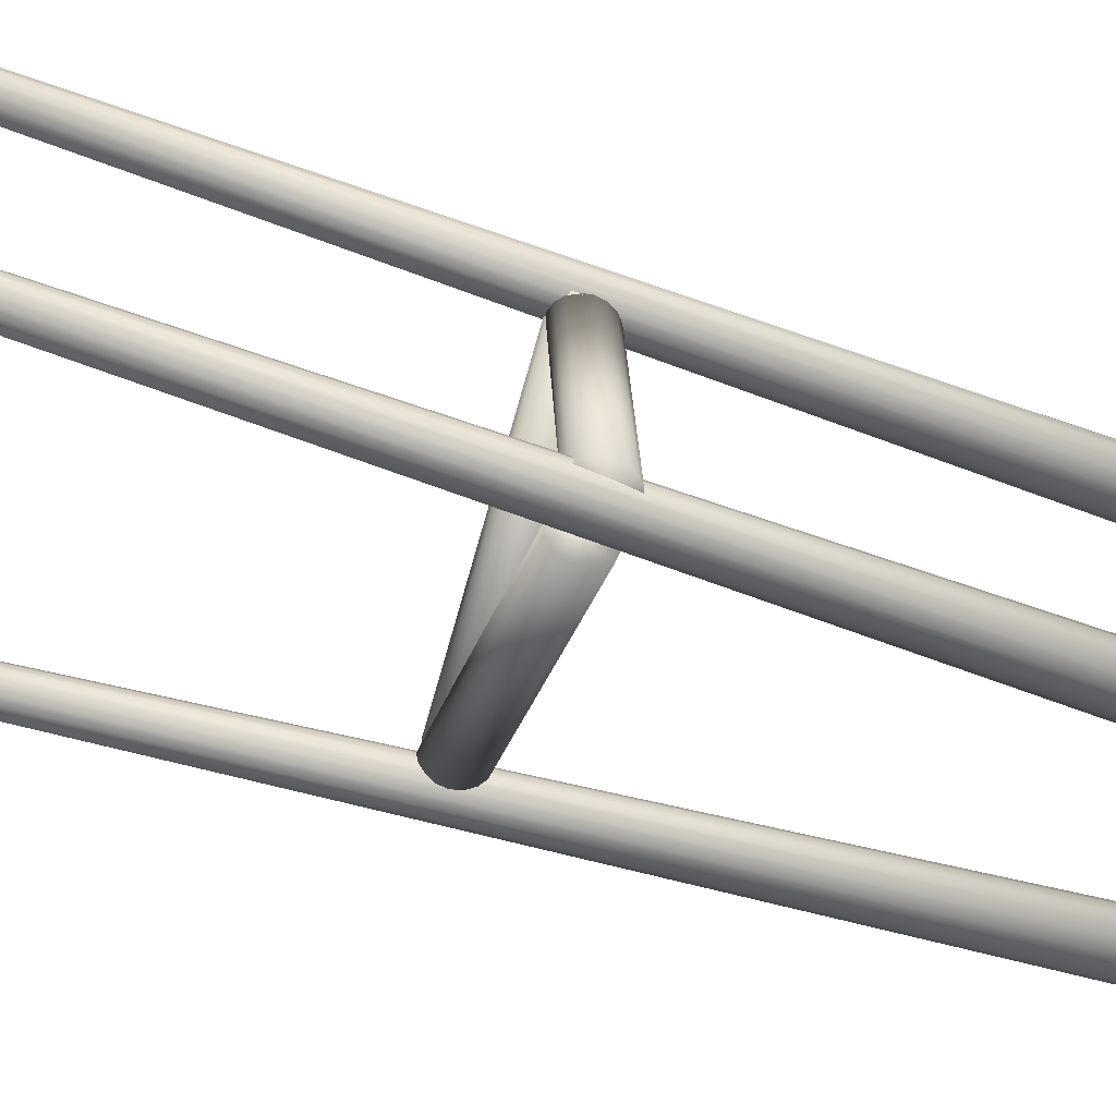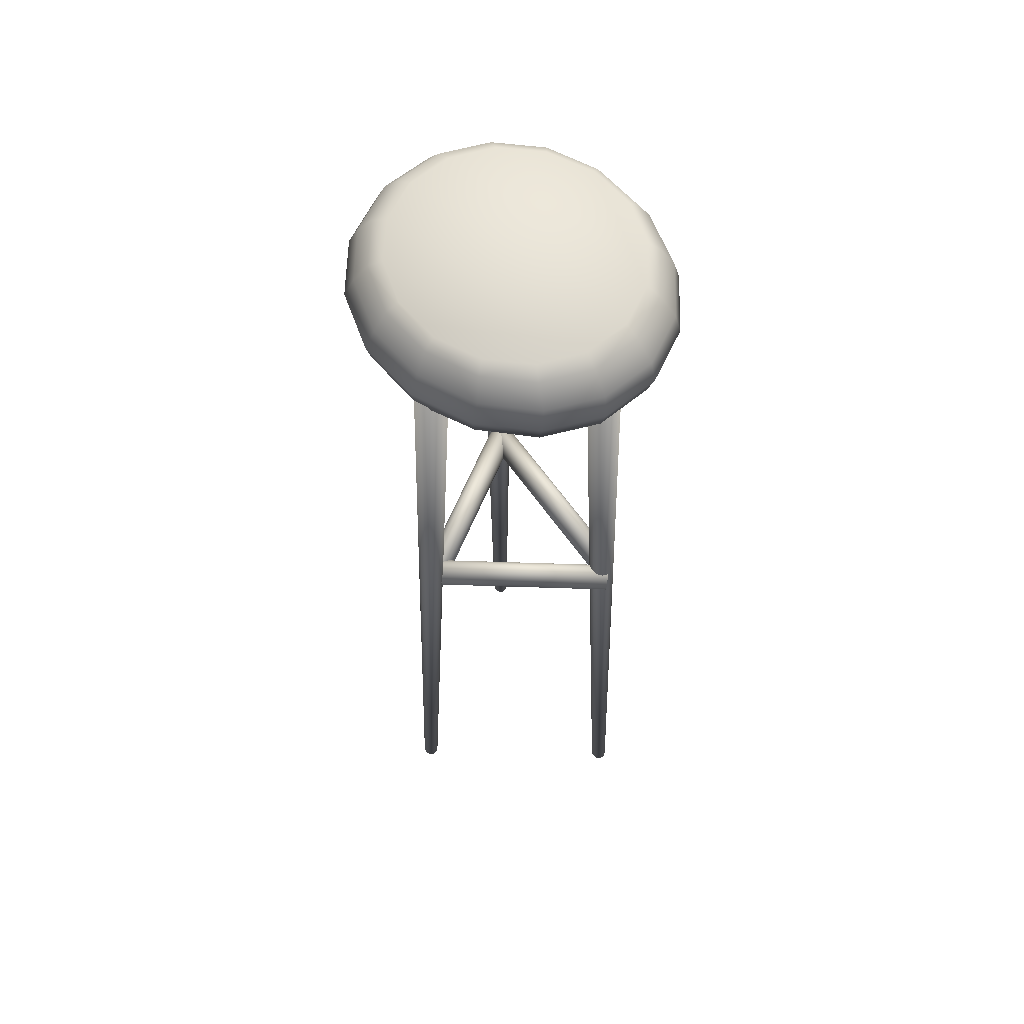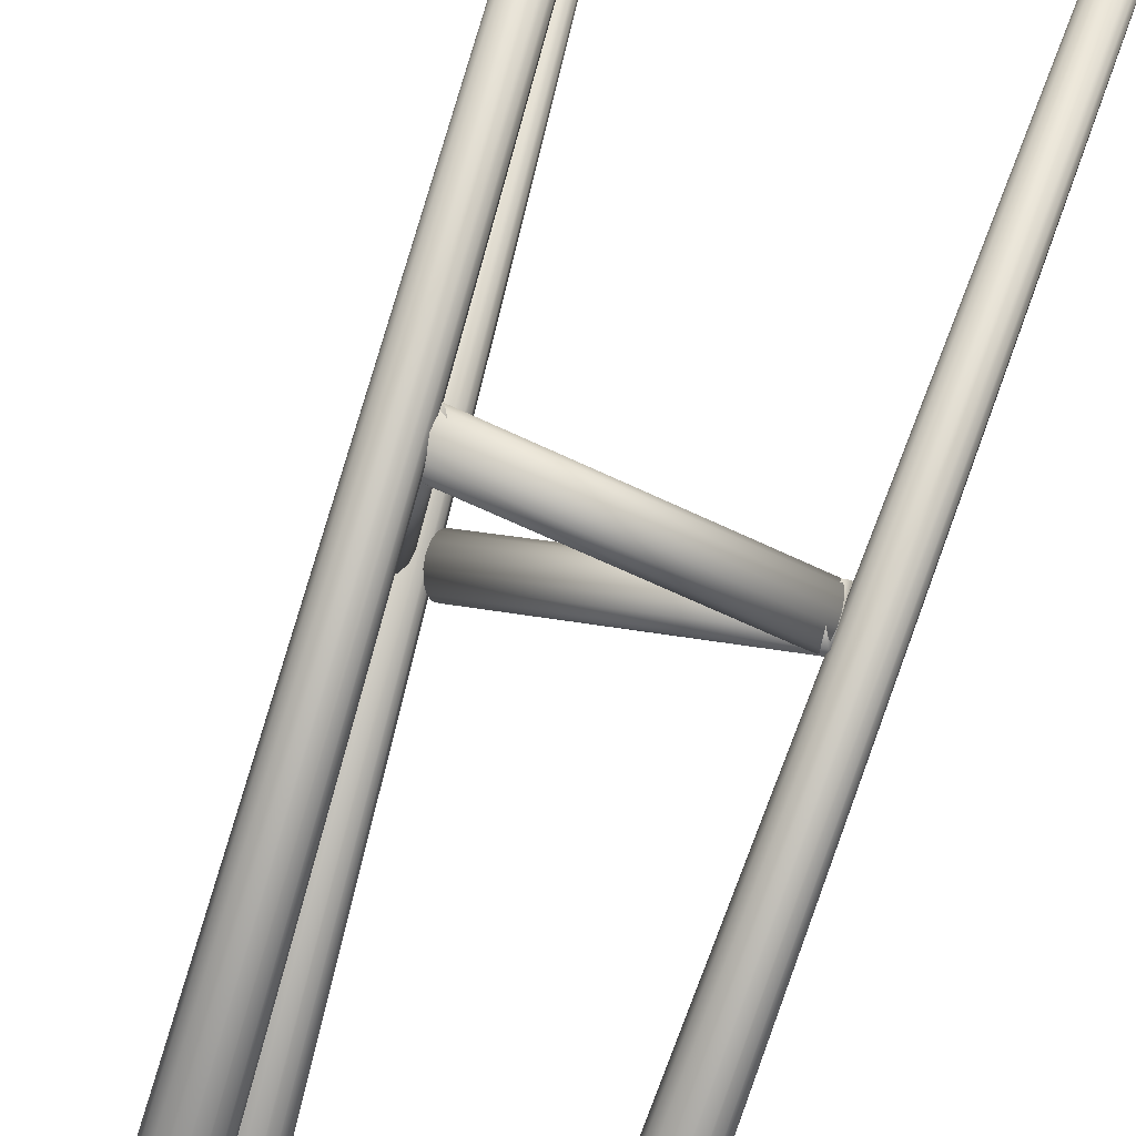
<metadata>
{"format":"obj","ext":"obj","renderer":"f3d","projection":"perspective","resolution":1024,"background":"white","views":[{"elev":-61.9,"azim":72.1,"up":"+Z"},{"elev":60.8,"azim":86.5,"up":"+Y"},{"elev":74.9,"azim":-162.6,"up":"+Z"}]}
</metadata>
<code>
v 0.2786 0.02535 0.06693
v 0.2156 0.8748 0.08838
v 0.2136 0.8743 0.09477
v 0.2776 0.02508 0.07013
v 0.2808 0.02577 0.06426
v 0.2201 0.8757 0.08304
v 0.284 0.02629 0.06252
v 0.2265 0.8767 0.07956
v 0.2877 0.02681 0.06198
v 0.2338 0.8777 0.07847
v 0.2912 0.02726 0.06271
v 0.2408 0.8787 0.07993
v 0.2941 0.02757 0.0646
v 0.2466 0.8793 0.08372
v 0.2959 0.0277 0.06738
v 0.2503 0.8795 0.08927
v 0.2964 0.02762 0.07061
v 0.2512 0.8794 0.09573
v 0.2954 0.02735 0.0738
v 0.2492 0.8788 0.1021
v 0.2931 0.02693 0.07647
v 0.2447 0.878 0.1075
v 0.2899 0.02641 0.07821
v 0.2383 0.877 0.1109
v 0.2863 0.02589 0.07876
v 0.231 0.8759 0.112
v 0.2828 0.02544 0.07802
v 0.224 0.875 0.1106
v 0.2799 0.02513 0.07613
v 0.2182 0.8744 0.1068
v 0.278 0.025 0.07336
v 0.2145 0.8741 0.1012
v 0.0264 0.02696 0.1812
v 0.06418 0.8782 0.1792
v 0.06176 0.8781 0.1855
v 0.02519 0.0269 0.1843
v 0.02886 0.02703 0.1786
v 0.06911 0.8783 0.1742
v 0.0322 0.02711 0.1771
v 0.07579 0.8785 0.1711
v 0.03591 0.02718 0.1768
v 0.0832 0.8786 0.1705
v 0.03942 0.02723 0.1778
v 0.09023 0.8788 0.1725
v 0.0422 0.02726 0.1799
v 0.09579 0.8788 0.1767
v 0.04383 0.02726 0.1828
v 0.09904 0.8788 0.1824
v 0.04405 0.02723 0.186
v 0.09949 0.8787 0.189
v 0.04284 0.02717 0.1891
v 0.09706 0.8786 0.1952
v 0.04038 0.02709 0.1917
v 0.09214 0.8785 0.2002
v 0.03704 0.02702 0.1932
v 0.08546 0.8783 0.2033
v 0.03333 0.02695 0.1935
v 0.07804 0.8782 0.2039
v 0.02982 0.02689 0.1925
v 0.07102 0.8781 0.2019
v 0.02704 0.02686 0.1904
v 0.06546 0.878 0.1978
v 0.02541 0.02687 0.1875
v 0.06221 0.878 0.192
v 0.2606 0.02736 0.2862
v 0.225 0.8778 0.2476
v 0.2223 0.8778 0.2538
v 0.2593 0.02732 0.2893
v 0.2632 0.02754 0.2838
v 0.23 0.8782 0.2427
v 0.2666 0.02785 0.2823
v 0.2368 0.8788 0.2399
v 0.2703 0.02823 0.2822
v 0.2442 0.8796 0.2396
v 0.2737 0.02863 0.2833
v 0.2511 0.8804 0.2417
v 0.2764 0.02899 0.2854
v 0.2565 0.8811 0.2461
v 0.2779 0.02925 0.2884
v 0.2595 0.8816 0.252
v 0.278 0.02937 0.2916
v 0.2597 0.8819 0.2585
v 0.2767 0.02934 0.2947
v 0.2571 0.8818 0.2646
v 0.2742 0.02916 0.2971
v 0.252 0.8814 0.2695
v 0.2708 0.02885 0.2985
v 0.2452 0.8808 0.2723
v 0.2671 0.02846 0.2987
v 0.2379 0.88 0.2727
v 0.2636 0.02806 0.2976
v 0.2309 0.8792 0.2705
v 0.2609 0.0277 0.2955
v 0.2256 0.8785 0.2662
v 0.2594 0.02745 0.2925
v 0.2225 0.878 0.2603
v 0.2384 0.4763 0.08217
v 0.071 0.475 0.1824
v 0.07362 0.4737 0.1866
v 0.2411 0.475 0.08637
v 0.2361 0.4798 0.07871
v 0.06863 0.4785 0.1789
v 0.2343 0.485 0.07652
v 0.06686 0.4837 0.1767
v 0.2334 0.4911 0.07594
v 0.06598 0.4899 0.1762
v 0.2335 0.4973 0.07705
v 0.0661 0.496 0.1773
v 0.2346 0.5025 0.07968
v 0.06722 0.5012 0.1799
v 0.2366 0.506 0.08343
v 0.06916 0.5047 0.1837
v 0.2391 0.5072 0.08774
v 0.07163 0.5059 0.188
v 0.2417 0.5059 0.09194
v 0.07425 0.5047 0.1922
v 0.2441 0.5024 0.09539
v 0.07662 0.5011 0.1956
v 0.2458 0.4972 0.09758
v 0.07839 0.4959 0.1978
v 0.2467 0.491 0.09817
v 0.07928 0.4898 0.1984
v 0.2466 0.4849 0.09706
v 0.07916 0.4836 0.1973
v 0.2455 0.4797 0.09443
v 0.07804 0.4784 0.1946
v 0.2435 0.4762 0.09067
v 0.07609 0.4749 0.1909
v 0.2583 0.4751 0.2655
v 0.08238 0.475 0.1812
v 0.08031 0.4738 0.1857
v 0.2563 0.4739 0.27
v 0.2599 0.4786 0.2617
v 0.08397 0.4785 0.1773
v 0.2608 0.4839 0.259
v 0.08484 0.4838 0.1747
v 0.2608 0.49 0.258
v 0.08486 0.4899 0.1736
v 0.26 0.4962 0.2587
v 0.08404 0.4961 0.1744
v 0.2584 0.5014 0.2611
v 0.08248 0.5013 0.1768
v 0.2564 0.5048 0.2648
v 0.08044 0.5047 0.1805
v 0.2542 0.506 0.2693
v 0.07822 0.5059 0.1849
v 0.2521 0.5048 0.2738
v 0.07616 0.5047 0.1894
v 0.2505 0.5013 0.2776
v 0.07457 0.5012 0.1933
v 0.2497 0.496 0.2803
v 0.07369 0.4959 0.1959
v 0.2496 0.4899 0.2813
v 0.07367 0.4898 0.197
v 0.2505 0.4837 0.2806
v 0.0745 0.4836 0.1962
v 0.252 0.4785 0.2782
v 0.07605 0.4784 0.1938
v 0.2541 0.4751 0.2745
v 0.07809 0.475 0.1901
v 0.2519 0.4751 0.2747
v 0.2708 0.4759 0.08047
v 0.2659 0.4747 0.08006
v 0.247 0.4738 0.2743
v 0.2561 0.4786 0.2749
v 0.275 0.4794 0.08065
v 0.2589 0.4838 0.2748
v 0.2779 0.4847 0.08059
v 0.2599 0.4899 0.2745
v 0.2789 0.4908 0.0803
v 0.259 0.4961 0.274
v 0.2779 0.497 0.07981
v 0.2562 0.5013 0.2734
v 0.2752 0.5022 0.0792
v 0.252 0.5048 0.2728
v 0.271 0.5057 0.07857
v 0.2471 0.506 0.2722
v 0.2661 0.5069 0.07801
v 0.2422 0.5048 0.2718
v 0.2611 0.5057 0.07761
v 0.238 0.5013 0.2716
v 0.2569 0.5022 0.07742
v 0.2352 0.4961 0.2717
v 0.2541 0.497 0.07748
v 0.2341 0.4899 0.272
v 0.2531 0.4908 0.07778
v 0.2351 0.4838 0.2725
v 0.2541 0.4846 0.07827
v 0.2379 0.4785 0.2731
v 0.2568 0.4794 0.07887
v 0.242 0.4751 0.2737
v 0.261 0.4759 0.07951
v 0.07046 0.9744 0.1393
v 0.09606 0.9748 0.0986
v 0.1349 0.975 0.06949
v 0.181 0.975 0.05644
v 0.06194 0.974 0.1855
v 0.2273 0.9749 0.06144
v 0.07182 0.9736 0.23
v 0.2669 0.9746 0.08372
v 0.09858 0.9733 0.2662
v 0.2937 0.9743 0.1199
v 0.1382 0.973 0.2885
v 0.3035 0.9739 0.1645
v 0.1845 0.9729 0.2935
v 0.295 0.9735 0.2106
v 0.2306 0.973 0.2804
v 0.2694 0.9732 0.2513
v 0.1315 0.9643 0.3025
v 0.08774 0.9646 0.2783
v 0.1829 0.9642 0.3075
v 0.2343 0.9642 0.2925
v 0.2778 0.9644 0.2598
v 0.3067 0.9648 0.2145
v 0.3168 0.9652 0.1633
v 0.3063 0.9657 0.1141
v 0.277 0.9661 0.07437
v 0.2333 0.9664 0.05019
v 0.1818 0.9665 0.04521
v 0.1304 0.9664 0.0602
v 0.08694 0.9662 0.09287
v 0.05799 0.9658 0.1383
v 0.04798 0.9654 0.1894
v 0.05842 0.965 0.2386
v 0.06925 0.8634 0.1379
v 0.1311 0.8639 0.0693
v 0.09337 0.8637 0.09745
v 0.1768 0.8639 0.05776
v 0.06244 0.863 0.1845
v 0.2234 0.8638 0.06456
v 0.07399 0.8626 0.2302
v 0.2639 0.8635 0.08868
v 0.1021 0.8622 0.2679
v 0.292 0.8632 0.1265
v 0.1426 0.8619 0.2921
v 0.3036 0.8627 0.1721
v 0.1892 0.8618 0.2989
v 0.2968 0.8623 0.2187
v 0.2349 0.8618 0.2873
v 0.2726 0.862 0.2592
v 0.1022 0.8921 0.2682
v 0.1426 0.8918 0.2923
v 0.1892 0.8917 0.2991
v 0.2349 0.8917 0.2876
v 0.2727 0.8919 0.2594
v 0.2968 0.8923 0.219
v 0.3036 0.8927 0.1724
v 0.2921 0.8931 0.1267
v 0.2639 0.8935 0.08895
v 0.2235 0.8937 0.06482
v 0.1768 0.8939 0.05802
v 0.1312 0.8938 0.06957
v 0.09341 0.8936 0.09771
v 0.06929 0.8933 0.1382
v 0.06248 0.8929 0.1848
v 0.07403 0.8925 0.2304
v 0.08835 0.8967 0.2813
v 0.1328 0.8965 0.3066
v 0.1848 0.8963 0.3124
v 0.2363 0.8964 0.298
v 0.2796 0.8966 0.2656
v 0.3081 0.897 0.22
v 0.3174 0.8974 0.1682
v 0.3061 0.8979 0.1182
v 0.2759 0.8983 0.07741
v 0.2314 0.8986 0.05219
v 0.1795 0.8987 0.04632
v 0.1279 0.8986 0.06072
v 0.08461 0.8984 0.09317
v 0.05615 0.8981 0.1388
v 0.04686 0.8976 0.1905
v 0.05817 0.8972 0.2406
v 0.07253 0.9014 0.2962
v 0.1214 0.9011 0.3225
v 0.1794 0.9009 0.3272
v 0.2377 0.901 0.3094
v 0.2873 0.9013 0.272
v 0.3209 0.9017 0.2206
v 0.3331 0.9022 0.163
v 0.3222 0.9027 0.1081
v 0.2899 0.9031 0.06411
v 0.241 0.9034 0.03781
v 0.183 0.9035 0.03318
v 0.1247 0.9035 0.05093
v 0.07505 0.9032 0.08836
v 0.04154 0.9028 0.1398
v 0.0293 0.9023 0.1973
v 0.04018 0.9018 0.2523
v 0.07083 0.9232 0.298
v 0.1218 0.9229 0.3259
v 0.1821 0.9227 0.3313
v 0.2424 0.9228 0.3134
v 0.2936 0.923 0.2748
v 0.3279 0.9235 0.2216
v 0.34 0.924 0.1617
v 0.3282 0.9245 0.1044
v 0.2942 0.925 0.05826
v 0.2432 0.9253 0.03038
v 0.183 0.9254 0.025
v 0.1226 0.9253 0.04293
v 0.07144 0.9251 0.08145
v 0.03716 0.9247 0.1347
v 0.025 0.9242 0.1946
v 0.03682 0.9236 0.2519
v 0.07744 0.9451 0.2901
v 0.1258 0.9448 0.3163
v 0.1829 0.9446 0.3212
v 0.2402 0.9447 0.304
v 0.2889 0.9449 0.2674
v 0.3216 0.9453 0.2168
v 0.3334 0.9458 0.16
v 0.3223 0.9463 0.1057
v 0.2902 0.9467 0.06214
v 0.2419 0.947 0.0359
v 0.1848 0.9472 0.03101
v 0.1275 0.9471 0.04821
v 0.07877 0.9469 0.08488
v 0.04605 0.9465 0.1354
v 0.03431 0.946 0.1922
v 0.04533 0.9455 0.2465
f 3 1 2
f 2 5 6
f 6 7 8
f 8 9 10
f 10 11 12
f 12 13 14
f 14 15 16
f 16 17 18
f 18 19 20
f 20 21 22
f 22 23 24
f 24 25 26
f 26 27 28
f 28 29 30
f 30 31 32
f 32 4 3
f 10 12 8
f 6 8 12
f 6 12 14
f 2 6 14
f 2 14 16
f 3 2 16
f 3 16 18
f 32 3 18
f 32 18 20
f 30 32 20
f 30 20 22
f 28 30 22
f 28 22 24
f 28 24 26
f 9 7 11
f 7 13 11
f 7 5 13
f 5 15 13
f 5 1 15
f 1 4 15
f 4 17 15
f 4 19 17
f 4 31 19
f 31 21 19
f 31 29 21
f 29 23 21
f 29 27 23
f 27 25 23
f 35 33 34
f 34 37 38
f 38 39 40
f 40 41 42
f 42 43 44
f 44 45 46
f 46 47 48
f 48 49 50
f 50 51 52
f 52 53 54
f 54 55 56
f 56 57 58
f 58 59 60
f 60 61 62
f 62 63 64
f 64 36 35
f 42 44 40
f 38 40 44
f 38 44 46
f 34 38 46
f 34 46 48
f 35 34 48
f 35 48 50
f 64 35 50
f 64 50 52
f 62 64 52
f 62 52 54
f 60 62 54
f 60 54 56
f 60 56 58
f 41 39 43
f 39 45 43
f 39 37 45
f 37 47 45
f 37 33 47
f 33 36 47
f 36 49 47
f 36 51 49
f 36 63 51
f 63 53 51
f 63 61 53
f 61 55 53
f 61 59 55
f 59 57 55
f 67 65 66
f 66 69 70
f 70 71 72
f 72 73 74
f 74 75 76
f 76 77 78
f 78 79 80
f 80 81 82
f 82 83 84
f 84 85 86
f 86 87 88
f 88 89 90
f 90 91 92
f 92 93 94
f 94 95 96
f 96 68 67
f 74 76 72
f 70 72 76
f 70 76 78
f 66 70 78
f 66 78 80
f 67 66 80
f 67 80 82
f 96 67 82
f 96 82 84
f 94 96 84
f 94 84 86
f 92 94 86
f 92 86 88
f 92 88 90
f 73 71 75
f 71 77 75
f 71 69 77
f 69 79 77
f 69 65 79
f 65 68 79
f 68 81 79
f 68 83 81
f 68 95 83
f 95 85 83
f 95 93 85
f 93 87 85
f 93 91 87
f 91 89 87
f 99 97 98
f 98 101 102
f 102 103 104
f 104 105 106
f 106 107 108
f 108 109 110
f 110 111 112
f 112 113 114
f 114 115 116
f 116 117 118
f 118 119 120
f 120 121 122
f 122 123 124
f 124 125 126
f 126 127 128
f 128 100 99
f 106 108 104
f 102 104 108
f 102 108 110
f 98 102 110
f 98 110 112
f 99 98 112
f 99 112 114
f 114 128 99
f 114 116 128
f 116 126 128
f 126 116 118
f 124 126 118
f 124 118 120
f 124 120 122
f 105 103 107
f 103 109 107
f 103 101 109
f 101 111 109
f 101 97 111
f 97 100 111
f 100 113 111
f 100 115 113
f 100 127 115
f 127 117 115
f 127 125 117
f 125 119 117
f 125 123 119
f 123 121 119
f 131 129 130
f 130 133 134
f 134 135 136
f 136 137 138
f 138 139 140
f 140 141 142
f 142 143 144
f 144 145 146
f 146 147 148
f 148 149 150
f 150 151 152
f 152 153 154
f 154 155 156
f 156 157 158
f 158 159 160
f 160 132 131
f 138 140 136
f 134 136 140
f 134 140 142
f 130 134 142
f 130 142 144
f 131 130 144
f 131 144 146
f 160 131 146
f 160 146 148
f 158 160 148
f 158 148 150
f 150 156 158
f 150 152 156
f 152 154 156
f 139 137 135
f 141 139 135
f 141 135 133
f 143 141 133
f 143 133 129
f 132 143 129
f 145 143 132
f 147 145 132
f 147 132 159
f 149 147 159
f 149 159 157
f 151 149 157
f 151 157 155
f 153 151 155
f 163 161 162
f 162 165 166
f 166 167 168
f 168 169 170
f 170 171 172
f 172 173 174
f 174 175 176
f 176 177 178
f 178 179 180
f 180 181 182
f 182 183 184
f 184 185 186
f 186 187 188
f 188 189 190
f 190 191 192
f 192 164 163
f 170 172 168
f 172 166 168
f 172 174 166
f 174 162 166
f 174 176 162
f 163 162 176
f 163 176 178
f 192 163 178
f 192 178 180
f 190 192 180
f 190 180 182
f 188 190 182
f 188 182 184
f 188 184 186
f 171 169 167
f 173 171 167
f 173 167 165
f 175 173 165
f 175 165 161
f 164 175 161
f 177 175 164
f 179 177 164
f 179 164 191
f 181 179 191
f 181 191 189
f 183 181 189
f 183 189 187
f 185 183 187
f 195 193 194
f 195 196 193
f 196 197 193
f 196 198 197
f 198 199 197
f 198 200 199
f 200 201 199
f 200 202 201
f 202 203 201
f 202 204 203
f 204 205 203
f 204 206 205
f 206 207 205
f 206 208 207
f 210 203 209
f 209 205 211
f 211 207 212
f 212 208 213
f 213 206 214
f 214 204 215
f 215 202 216
f 216 200 217
f 217 198 218
f 218 196 219
f 219 195 220
f 220 194 221
f 221 193 222
f 222 197 223
f 223 199 224
f 224 201 210
f 227 225 226
f 225 228 226
f 225 229 228
f 229 230 228
f 229 231 230
f 231 232 230
f 231 233 232
f 233 234 232
f 233 235 234
f 235 236 234
f 235 237 236
f 237 238 236
f 238 237 239
f 239 240 238
f 235 241 242
f 237 242 243
f 239 243 244
f 240 244 245
f 238 245 246
f 236 246 247
f 234 247 248
f 232 248 249
f 230 249 250
f 228 250 251
f 226 251 252
f 227 252 253
f 225 253 254
f 229 254 255
f 231 255 256
f 233 256 241
f 242 257 258
f 243 258 259
f 244 259 260
f 245 260 261
f 246 261 262
f 247 262 263
f 248 263 264
f 249 264 265
f 250 265 266
f 251 266 267
f 252 267 268
f 253 268 269
f 254 269 270
f 255 270 271
f 256 271 272
f 241 272 257
f 258 273 274
f 259 274 275
f 260 275 276
f 261 276 277
f 262 277 278
f 263 278 279
f 264 279 280
f 265 280 281
f 266 281 282
f 267 282 283
f 268 283 284
f 269 284 285
f 270 285 286
f 271 286 287
f 272 287 288
f 257 288 273
f 274 289 290
f 275 290 291
f 276 291 292
f 277 292 293
f 278 293 294
f 279 294 295
f 280 295 296
f 281 296 297
f 282 297 298
f 283 298 299
f 284 299 300
f 285 300 301
f 286 301 302
f 287 302 303
f 288 303 304
f 273 304 289
f 290 305 306
f 291 306 307
f 292 307 308
f 293 308 309
f 294 309 310
f 295 310 311
f 296 311 312
f 297 312 313
f 298 313 314
f 299 314 315
f 300 315 316
f 301 316 317
f 302 317 318
f 303 318 319
f 304 319 320
f 289 320 305
f 306 210 209
f 307 209 211
f 308 211 212
f 309 212 213
f 310 213 214
f 311 214 215
f 312 215 216
f 313 216 217
f 314 217 218
f 315 218 219
f 316 219 220
f 317 220 221
f 318 221 222
f 319 222 223
f 320 223 224
f 305 224 210
f 4 1 3
f 1 5 2
f 5 7 6
f 7 9 8
f 9 11 10
f 11 13 12
f 13 15 14
f 15 17 16
f 17 19 18
f 19 21 20
f 21 23 22
f 23 25 24
f 25 27 26
f 27 29 28
f 29 31 30
f 31 4 32
f 36 33 35
f 33 37 34
f 37 39 38
f 39 41 40
f 41 43 42
f 43 45 44
f 45 47 46
f 47 49 48
f 49 51 50
f 51 53 52
f 53 55 54
f 55 57 56
f 57 59 58
f 59 61 60
f 61 63 62
f 63 36 64
f 68 65 67
f 65 69 66
f 69 71 70
f 71 73 72
f 73 75 74
f 75 77 76
f 77 79 78
f 79 81 80
f 81 83 82
f 83 85 84
f 85 87 86
f 87 89 88
f 89 91 90
f 91 93 92
f 93 95 94
f 95 68 96
f 100 97 99
f 97 101 98
f 101 103 102
f 103 105 104
f 105 107 106
f 107 109 108
f 109 111 110
f 111 113 112
f 113 115 114
f 115 117 116
f 117 119 118
f 119 121 120
f 121 123 122
f 123 125 124
f 125 127 126
f 127 100 128
f 132 129 131
f 129 133 130
f 133 135 134
f 135 137 136
f 137 139 138
f 139 141 140
f 141 143 142
f 143 145 144
f 145 147 146
f 147 149 148
f 149 151 150
f 151 153 152
f 153 155 154
f 155 157 156
f 157 159 158
f 159 132 160
f 164 161 163
f 161 165 162
f 165 167 166
f 167 169 168
f 169 171 170
f 171 173 172
f 173 175 174
f 175 177 176
f 177 179 178
f 179 181 180
f 181 183 182
f 183 185 184
f 185 187 186
f 187 189 188
f 189 191 190
f 191 164 192
f 201 203 210
f 203 205 209
f 205 207 211
f 207 208 212
f 208 206 213
f 206 204 214
f 204 202 215
f 202 200 216
f 200 198 217
f 198 196 218
f 196 195 219
f 195 194 220
f 194 193 221
f 193 197 222
f 197 199 223
f 199 201 224
f 233 241 235
f 235 242 237
f 237 243 239
f 239 244 240
f 240 245 238
f 238 246 236
f 236 247 234
f 234 248 232
f 232 249 230
f 230 250 228
f 228 251 226
f 226 252 227
f 227 253 225
f 225 254 229
f 229 255 231
f 231 256 233
f 241 257 242
f 242 258 243
f 243 259 244
f 244 260 245
f 245 261 246
f 246 262 247
f 247 263 248
f 248 264 249
f 249 265 250
f 250 266 251
f 251 267 252
f 252 268 253
f 253 269 254
f 254 270 255
f 255 271 256
f 256 272 241
f 257 273 258
f 258 274 259
f 259 275 260
f 260 276 261
f 261 277 262
f 262 278 263
f 263 279 264
f 264 280 265
f 265 281 266
f 266 282 267
f 267 283 268
f 268 284 269
f 269 285 270
f 270 286 271
f 271 287 272
f 272 288 257
f 273 289 274
f 274 290 275
f 275 291 276
f 276 292 277
f 277 293 278
f 278 294 279
f 279 295 280
f 280 296 281
f 281 297 282
f 282 298 283
f 283 299 284
f 284 300 285
f 285 301 286
f 286 302 287
f 287 303 288
f 288 304 273
f 289 305 290
f 290 306 291
f 291 307 292
f 292 308 293
f 293 309 294
f 294 310 295
f 295 311 296
f 296 312 297
f 297 313 298
f 298 314 299
f 299 315 300
f 300 316 301
f 301 317 302
f 302 318 303
f 303 319 304
f 304 320 289
f 305 210 306
f 306 209 307
f 307 211 308
f 308 212 309
f 309 213 310
f 310 214 311
f 311 215 312
f 312 216 313
f 313 217 314
f 314 218 315
f 315 219 316
f 316 220 317
f 317 221 318
f 318 222 319
f 319 223 320
f 320 224 305

</code>
